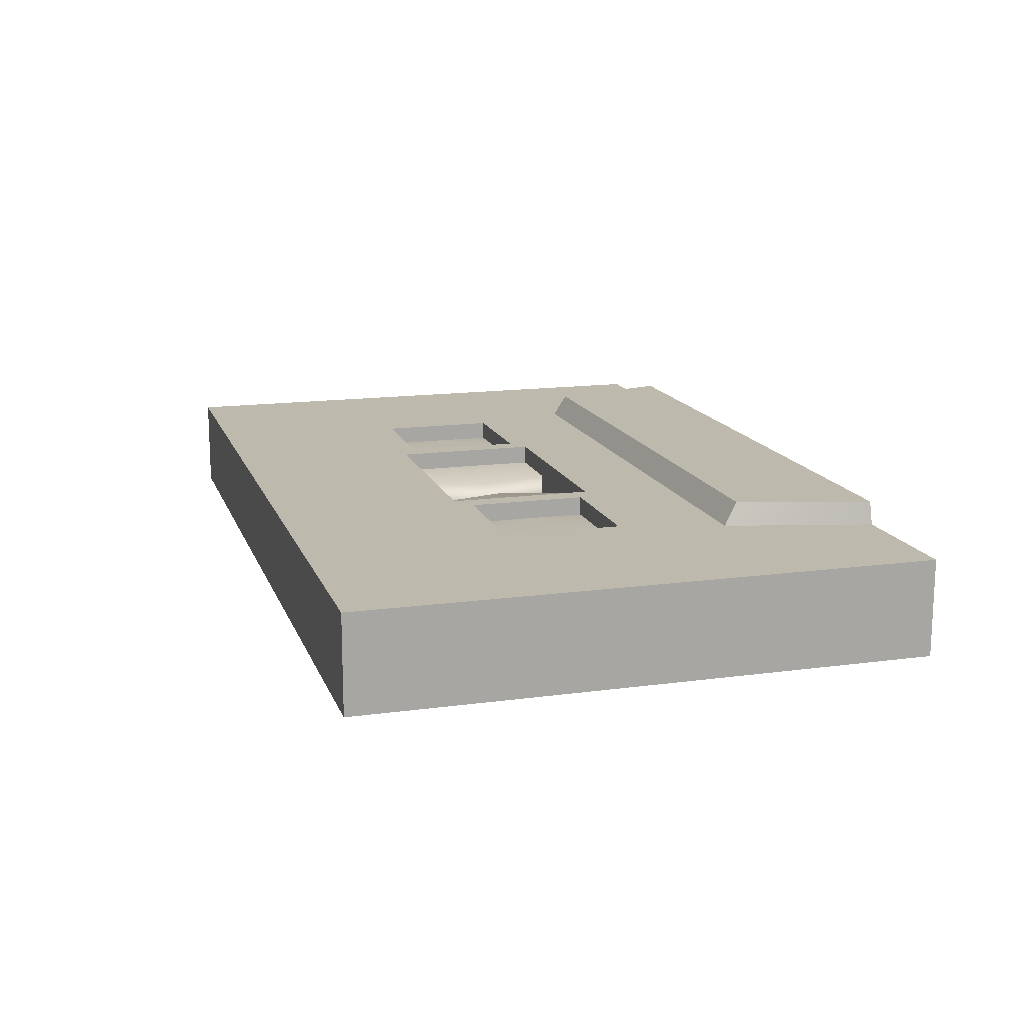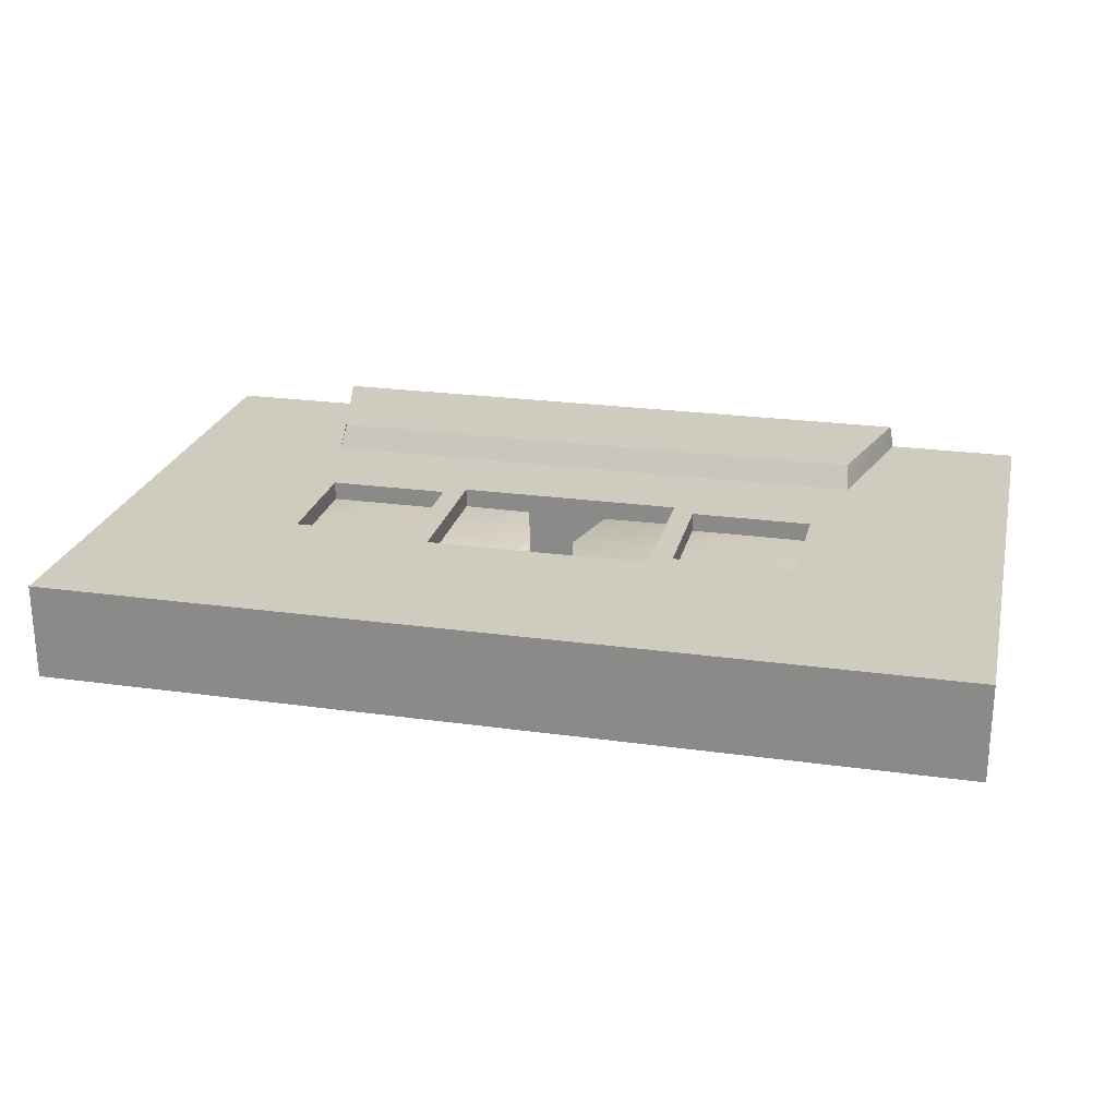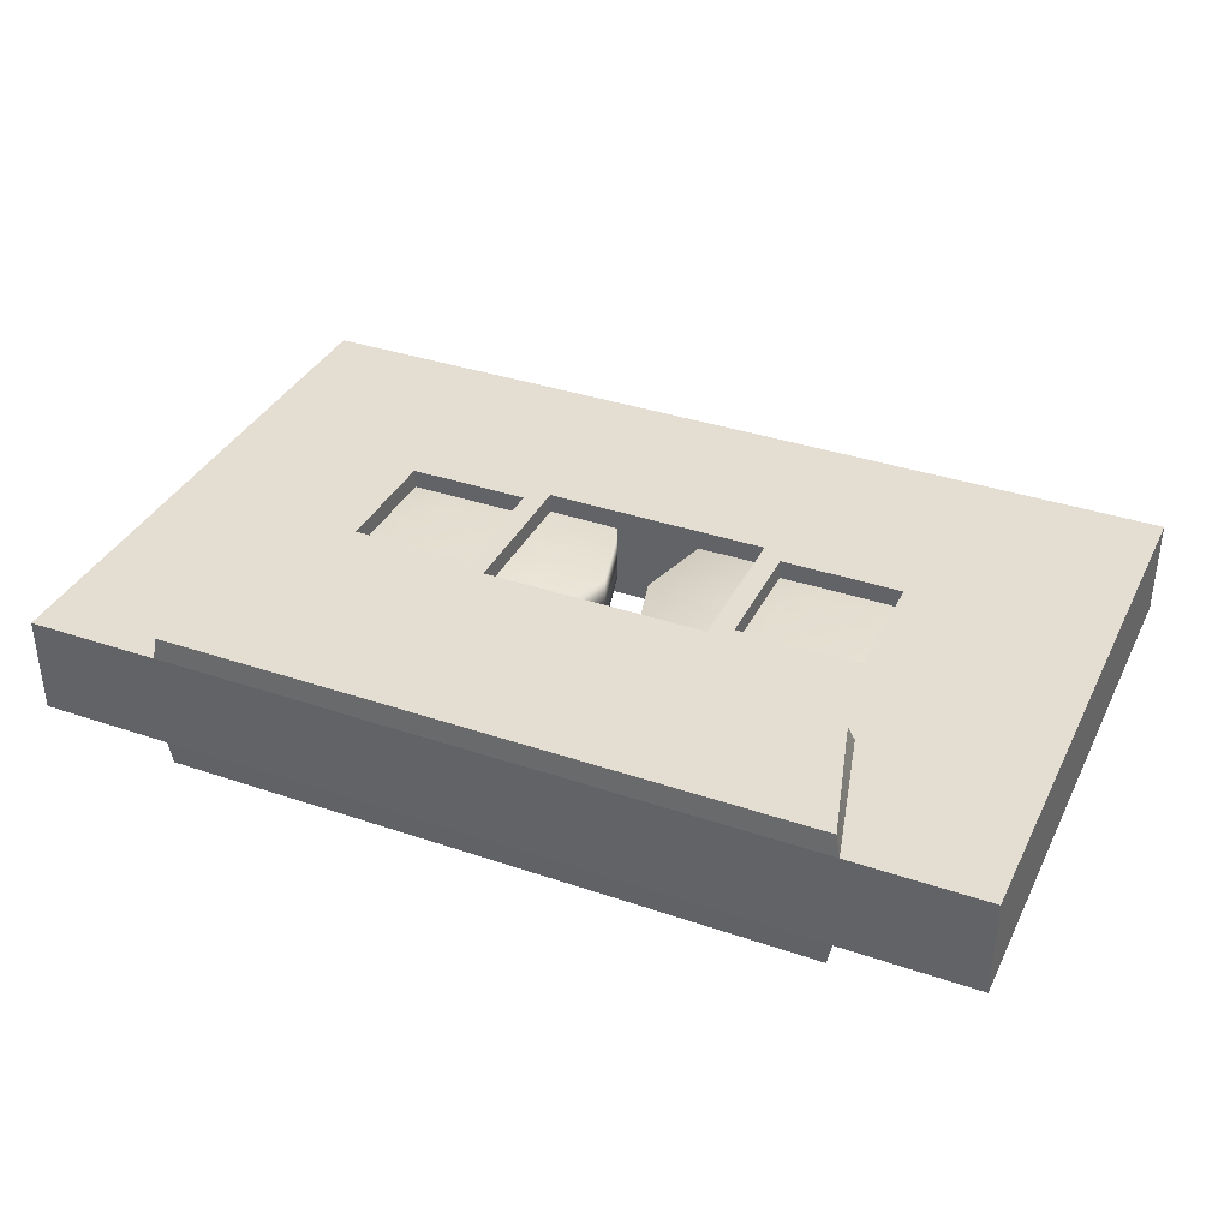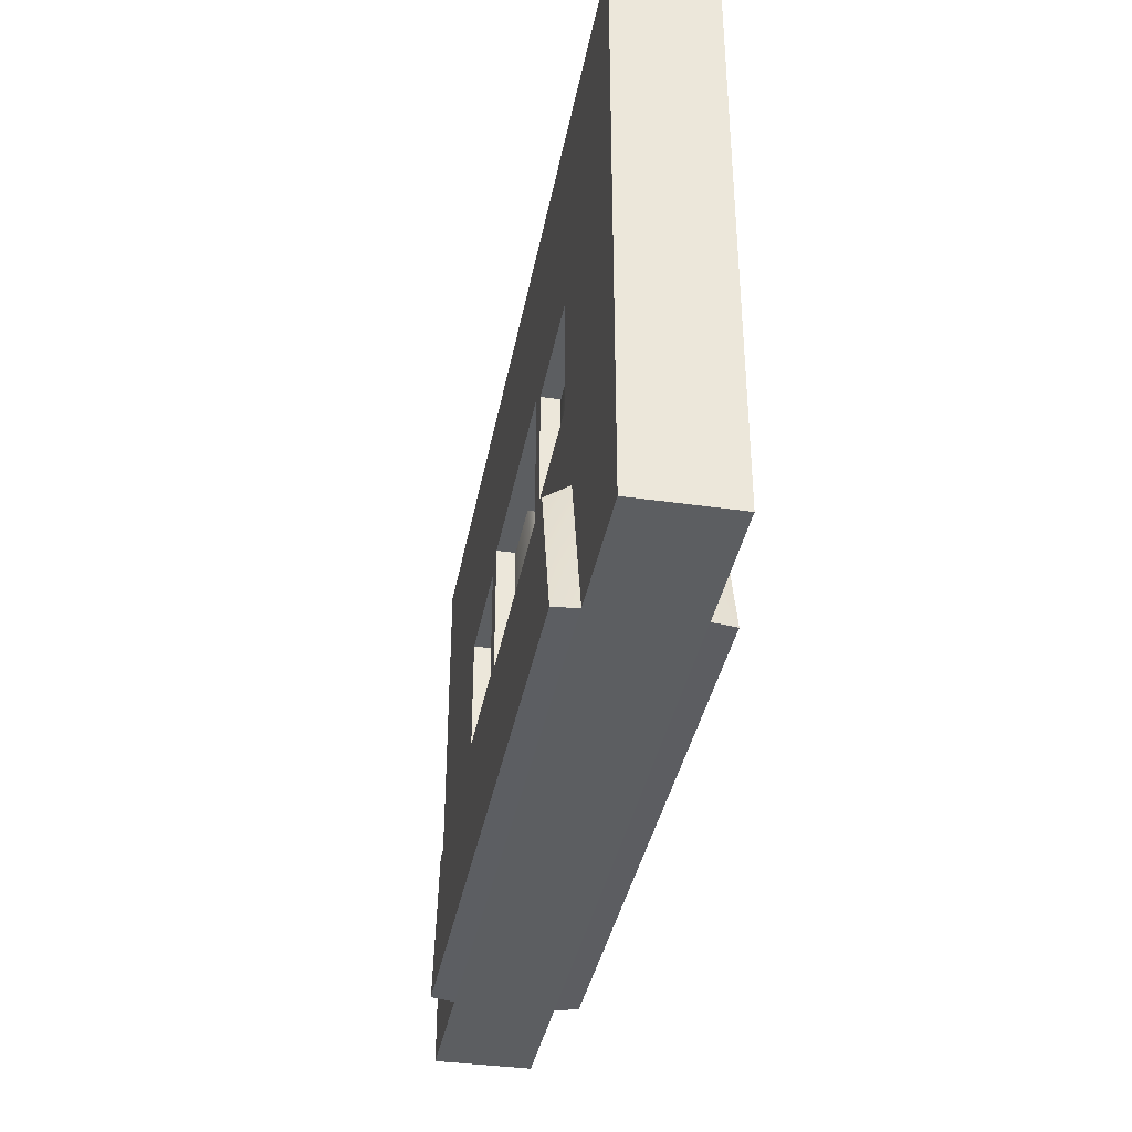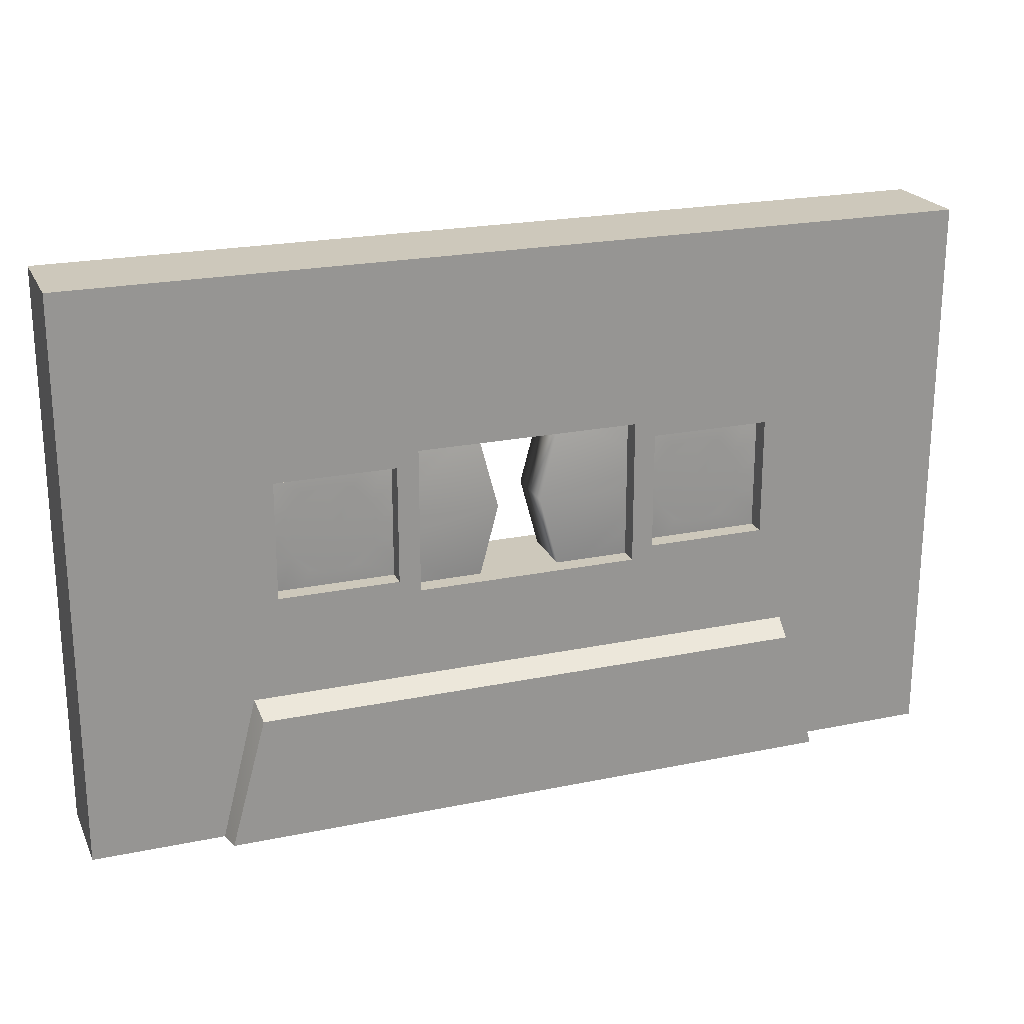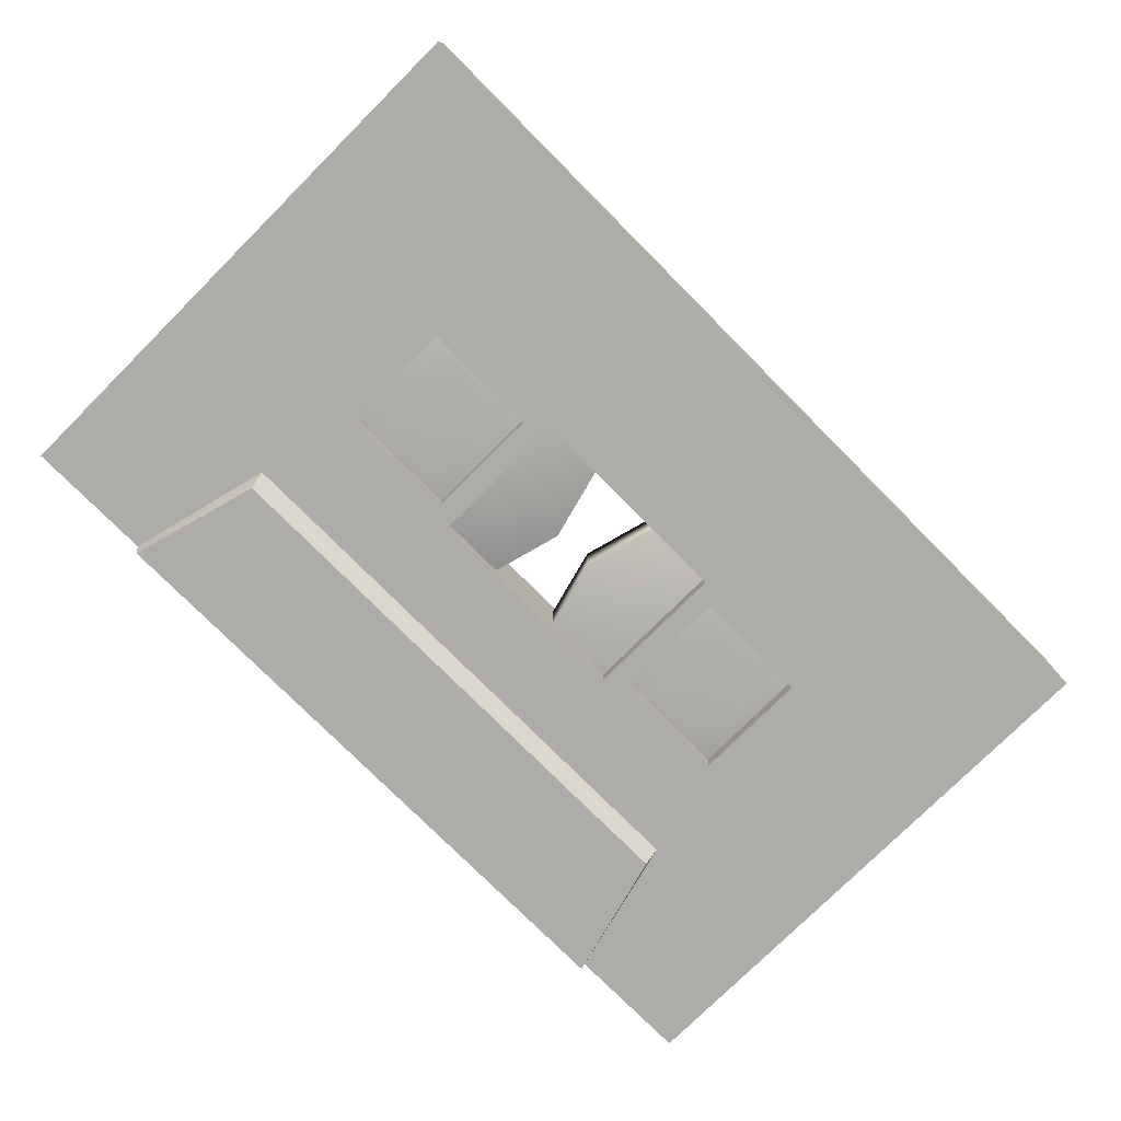
<metadata>
{"format":"obj","ext":"obj","renderer":"f3d","projection":"perspective","resolution":1024,"background":"white","views":[{"elev":15.0,"azim":-106.3,"up":"+Z"},{"elev":23.7,"azim":-166.9,"up":"+Z"},{"elev":36.3,"azim":23.9,"up":"+Z"},{"elev":-37.3,"azim":-100.5,"up":"+Y"},{"elev":21.9,"azim":160.1,"up":"+Y"},{"elev":-77.0,"azim":134.9,"up":"+Z"}]}
</metadata>
<code>
g default
v -1.077 -0.7091 0.1144
v 1.077 -0.7091 0.1144
v -1.077 0.6496 0.1144
v 1.077 0.6496 0.1144
v 0 0.6496 0.1144
v 0 -0.7091 0.1144
v -1.077 -0.3646 0.1144
v 1.077 -0.3646 0.1144
v 1.077 -0.1178 0.1144
v -1.077 -0.1178 0.1144
v 1.077 0.1646 0.1144
v -1.077 0.1646 0.1144
v -0.7639 -0.7091 0.1144
v -0.6089 0.6496 0.1144
v -0.6089 0.1646 0.1144
v -0.6089 -0.1178 0.1144
v -0.6766 -0.3644 0.1144
v 0.7639 -0.7091 0.1144
v 0.6089 0.6496 0.1144
v 0.6089 0.1646 0.1144
v 0.6089 -0.1178 0.1144
v 0.6766 -0.3644 0.1144
v -0.3197 -0.1178 0.1144
v -0.3197 0.1646 0.1144
v 0.3197 -0.1178 0.1144
v 0.3197 0.1646 0.1144
v -0.2681 -0.3646 0.1144
v -0.2681 -0.1476 0.1144
v -0.2681 0.2002 0.1144
v 0.2681 -0.3646 0.1144
v 0.2681 -0.1476 0.1144
v 0.2681 0.2002 0.1144
v -0.6689 -0.3961 0.1691
v -0.2711 -0.3963 0.1691
v -0.7539 -0.7068 0.1691
v 0 -0.7068 0.1691
v 0.2711 -0.3963 0.1691
v 0.7539 -0.7068 0.1691
v 0.6689 -0.3961 0.1691
v 0.6089 0.1646 0
v 0.3197 0.1646 0
v 0.3197 -0.1178 0
v 0.6089 -0.1178 0
v 0.2681 0.2002 0
v -0.2681 0.2002 0
v -0.2681 -0.1476 0
v 0.2681 -0.1476 0
v -0.6089 0.1646 0
v -0.6089 -0.1178 0
v -0.3197 -0.1178 0
v -0.3197 0.1646 0
v -0.3197 -0.1178 -0.1144
v -0.6089 -0.1178 -0.1144
v -0.6766 -0.3644 -0.1144
v -0.2681 -0.3646 -0.1144
v -0.6089 0.6496 -0.1144
v 1.077 -0.3646 -0.1144
v 1.077 -0.1178 -0.1144
v -1.077 -0.3646 -0.1144
v -1.077 -0.1178 -0.1144
v 0.6089 0.6496 -0.1144
v 1.077 0.6496 -0.1144
v 0.7639 -0.7091 -0.1144
v 1.077 -0.7091 -0.1144
v 0.6089 -0.1178 -0.1144
v 0.6766 -0.3644 -0.1144
v -0.2711 -0.3963 -0.1691
v -0.6689 -0.3961 -0.1691
v -0.7539 -0.7068 -0.1691
v 0 -0.7068 -0.1691
v -1.077 -0.7091 -0.1144
v 1.077 0.1646 -0.1144
v 0.6089 0.1646 -0.1144
v -1.077 0.1646 -0.1144
v -0.6089 0.1646 -0.1144
v -0.3197 0.1646 -0.1144
v -1.077 0.6496 -0.1144
v -0.7639 -0.7091 -0.1144
v 0 0.6496 -0.1144
v 0.2681 0.2002 -0.1144
v 0.2681 -0.3646 -0.1144
v 0.2681 -0.1476 -0.1144
v 0.2711 -0.3963 -0.1691
v 0.7539 -0.7068 -0.1691
v 0.6689 -0.3961 -0.1691
v -0.2681 -0.1476 -0.1144
v -0.2681 0.2002 -0.1144
v 0.3197 0.1646 -0.1144
v 0.3197 -0.1178 -0.1144
v 0 -0.7091 -0.1144
v -0.3576 0.07483 0.06983
v -0.3979 0.1152 0.06983
v -0.453 0.1299 0.06983
v -0.5081 0.1152 0.06983
v -0.5484 0.07483 0.06983
v -0.5632 0.01973 0.06983
v -0.5484 -0.03535 0.06983
v -0.5081 -0.07568 0.06983
v -0.453 -0.09044 0.06983
v -0.3979 -0.07568 0.06983
v -0.3576 -0.03535 0.06983
v -0.3428 0.01973 0.06983
v -0.2497 0.3719 0.06732
v -0.1008 0.2231 0.06732
v -0.453 0.4264 0.06732
v -0.6563 0.3719 0.06732
v -0.8052 0.2231 0.06732
v -0.8597 0.01973 0.06732
v -0.8052 -0.1836 0.06732
v -0.6563 -0.3325 0.06732
v -0.453 -0.387 0.06732
v -0.2497 -0.3325 0.06732
v -0.1008 -0.1836 0.06732
v -0.04631 0.01973 0.06732
v -0.04631 0.01973 -0.000614
v -0.1008 -0.1836 -0.000614
v -0.2497 -0.3325 -0.000614
v -0.453 -0.387 -0.000614
v -0.6563 -0.3325 -0.000614
v -0.8052 -0.1836 -0.000614
v -0.8597 0.01973 -0.000614
v -0.8052 0.2231 -0.000614
v -0.6563 0.3719 -0.000614
v -0.453 0.4264 -0.000614
v -0.2497 0.3719 -0.000614
v -0.1008 0.2231 -0.000614
v -0.453 0.01973 0.07422
v -0.3576 0.07483 -0.07106
v -0.453 0.01973 -0.07545
v -0.3576 -0.03535 -0.07106
v -0.3428 0.01973 -0.07106
v -0.3979 0.1152 -0.07106
v -0.1008 0.2231 -0.06855
v -0.2497 0.3719 -0.06855
v -0.453 0.1299 -0.07106
v -0.453 0.4264 -0.06855
v -0.5081 0.1152 -0.07106
v -0.6563 0.3719 -0.06855
v -0.5484 0.07483 -0.07106
v -0.8052 0.2231 -0.06855
v -0.5632 0.01973 -0.07106
v -0.8597 0.01973 -0.06855
v -0.5484 -0.03535 -0.07106
v -0.8052 -0.1836 -0.06855
v -0.5081 -0.07568 -0.07106
v -0.6563 -0.3325 -0.06855
v -0.453 -0.09044 -0.07106
v -0.453 -0.387 -0.06855
v -0.3979 -0.07568 -0.07106
v -0.2497 -0.3325 -0.06855
v -0.1008 -0.1836 -0.06855
v -0.04631 0.01973 -0.06855
v 0.5617 0.07483 0.06983
v 0.5214 0.1152 0.06983
v 0.4663 0.1299 0.06983
v 0.4112 0.1152 0.06983
v 0.3709 0.07483 0.06983
v 0.3561 0.01973 0.06983
v 0.3709 -0.03535 0.06983
v 0.4112 -0.07568 0.06983
v 0.4663 -0.09044 0.06983
v 0.5214 -0.07568 0.06983
v 0.5617 -0.03535 0.06983
v 0.5765 0.01973 0.06983
v 0.6696 0.3719 0.06732
v 0.8185 0.2231 0.06732
v 0.4663 0.4264 0.06732
v 0.2629 0.3719 0.06732
v 0.1141 0.2231 0.06732
v 0.05958 0.01973 0.06732
v 0.1141 -0.1836 0.06732
v 0.2629 -0.3325 0.06732
v 0.4663 -0.387 0.06732
v 0.6696 -0.3325 0.06732
v 0.8185 -0.1836 0.06732
v 0.873 0.01973 0.06732
v 0.873 0.01973 -0.000614
v 0.8185 -0.1836 -0.000614
v 0.6696 -0.3325 -0.000614
v 0.4663 -0.387 -0.000614
v 0.2629 -0.3325 -0.000614
v 0.1141 -0.1836 -0.000614
v 0.05958 0.01973 -0.000614
v 0.1141 0.2231 -0.000614
v 0.2629 0.3719 -0.000614
v 0.4663 0.4264 -0.000614
v 0.6696 0.3719 -0.000614
v 0.8185 0.2231 -0.000614
v 0.4663 0.01973 0.07422
v 0.5617 0.07483 -0.07106
v 0.4663 0.01973 -0.07545
v 0.5617 -0.03535 -0.07106
v 0.5765 0.01973 -0.07106
v 0.5214 0.1152 -0.07106
v 0.8185 0.2231 -0.06855
v 0.6696 0.3719 -0.06855
v 0.4663 0.1299 -0.07106
v 0.4663 0.4264 -0.06855
v 0.4112 0.1152 -0.07106
v 0.2629 0.3719 -0.06855
v 0.3709 0.07483 -0.07106
v 0.1141 0.2231 -0.06855
v 0.3561 0.01973 -0.07106
v 0.05958 0.01973 -0.06855
v 0.3709 -0.03535 -0.07106
v 0.1141 -0.1836 -0.06855
v 0.4112 -0.07568 -0.07106
v 0.2629 -0.3325 -0.06855
v 0.4663 -0.09044 -0.07106
v 0.4663 -0.387 -0.06855
v 0.5214 -0.07568 -0.07106
v 0.6696 -0.3325 -0.06855
v 0.8185 -0.1836 -0.06855
v 0.873 0.01973 -0.06855
g cassettetape_model
f 23 16 17 27
f 9 21 22 8
f 8 22 18 2
f 11 20 21 9
f 19 20 11 4
f 14 15 24
f 12 15 14 3
f 10 16 15 12
f 7 17 16 10
f 1 13 17 7
f 19 5 32 26
f 23 27 28
f 24 23 28 29
f 28 27 30 31
f 25 30 22 21
f 25 26 32 31
f 30 25 31
f 5 29 32
f 14 24 29 5
f 19 26 20
f 14 5 79 56
f 19 4 62 61
f 3 14 56 77
f 5 19 61 79
f 9 8 57 58
f 8 2 64 57
f 11 9 58 72
f 4 11 72 62
f 7 10 60 59
f 1 7 59 71
f 10 12 74 60
f 12 3 77 74
f 2 18 63 64
f 13 1 71 78
f 13 78 90 6
f 90 63 18 6
f 34 33 35 36
f 37 34 36
f 37 36 38 39
f 27 17 33 34
f 22 30 37 39
f 37 30 27 34
f 17 13 35 33
f 35 13 6 36
f 36 6 18 38
f 18 22 39 38
f 41 40 20 26
f 41 88 73 40
f 42 41 26 25
f 42 89 88 41
f 43 42 25 21
f 43 65 89 42
f 40 43 21 20
f 40 73 65 43
f 32 29 45 44
f 87 80 44 45
f 46 45 29 28
f 46 86 87 45
f 28 31 47 46
f 82 86 46 47
f 44 47 31 32
f 44 80 82 47
f 49 48 15 16
f 49 53 75 48
f 50 49 16 23
f 50 52 53 49
f 51 50 23 24
f 51 76 52 50
f 48 51 24 15
f 48 75 76 51
f 52 55 54 53
f 58 57 66 65
f 57 64 63 66
f 72 58 65 73
f 61 62 72 73
f 74 77 56 75
f 60 74 75 53
f 59 60 53 54
f 71 59 54 78
f 79 80 87
f 82 81 55 86
f 52 86 55
f 76 87 86 52
f 88 61 73
f 89 65 66 81
f 89 82 80 88
f 81 82 89
f 56 79 87 76
f 56 76 75
f 61 88 80 79
f 67 70 69 68
f 83 85 84 70
f 83 70 67
f 55 67 68 54
f 66 85 83 81
f 83 67 55 81
f 54 68 69 78
f 69 70 90 78
f 70 84 63 90
f 63 84 85 66
f 91 127 101 102
f 92 91 104 103
f 93 92 103 105
f 94 93 105 106
f 95 94 106 107
f 96 95 107 108
f 97 96 108 109
f 98 97 109 110
f 99 98 110 111
f 100 99 111 112
f 101 100 112 113
f 102 101 113 114
f 91 102 114 104
f 116 115 114 113
f 117 116 113 112
f 118 117 112 111
f 119 118 111 110
f 120 119 110 109
f 121 120 109 108
f 122 121 108 107
f 123 122 107 106
f 124 123 106 105
f 125 124 105 103
f 126 125 103 104
f 115 126 104 114
f 101 127 99 100
f 127 93 94 95
f 99 127 97 98
f 91 92 93 127
f 97 127 95 96
f 128 131 130 129
f 132 134 133 128
f 135 136 134 132
f 137 138 136 135
f 139 140 138 137
f 141 142 140 139
f 143 144 142 141
f 145 146 144 143
f 147 148 146 145
f 149 150 148 147
f 130 151 150 149
f 131 152 151 130
f 128 133 152 131
f 116 151 152 115
f 117 150 151 116
f 118 148 150 117
f 119 146 148 118
f 120 144 146 119
f 121 142 144 120
f 122 140 142 121
f 123 138 140 122
f 124 136 138 123
f 125 134 136 124
f 126 133 134 125
f 115 152 133 126
f 130 149 147 129
f 129 139 137 135
f 147 145 143 129
f 128 129 135 132
f 143 141 139 129
f 153 189 163 164
f 154 153 166 165
f 155 154 165 167
f 156 155 167 168
f 157 156 168 169
f 158 157 169 170
f 159 158 170 171
f 160 159 171 172
f 161 160 172 173
f 162 161 173 174
f 163 162 174 175
f 164 163 175 176
f 153 164 176 166
f 178 177 176 175
f 179 178 175 174
f 180 179 174 173
f 181 180 173 172
f 182 181 172 171
f 183 182 171 170
f 184 183 170 169
f 185 184 169 168
f 186 185 168 167
f 187 186 167 165
f 188 187 165 166
f 177 188 166 176
f 163 189 161 162
f 189 155 156 157
f 161 189 159 160
f 153 154 155 189
f 159 189 157 158
f 190 193 192 191
f 194 196 195 190
f 197 198 196 194
f 199 200 198 197
f 201 202 200 199
f 203 204 202 201
f 205 206 204 203
f 207 208 206 205
f 209 210 208 207
f 211 212 210 209
f 192 213 212 211
f 193 214 213 192
f 190 195 214 193
f 178 213 214 177
f 179 212 213 178
f 180 210 212 179
f 181 208 210 180
f 182 206 208 181
f 183 204 206 182
f 184 202 204 183
f 185 200 202 184
f 186 198 200 185
f 187 196 198 186
f 188 195 196 187
f 177 214 195 188
f 192 211 209 191
f 191 201 199 197
f 209 207 205 191
f 190 191 197 194
f 205 203 201 191

</code>
